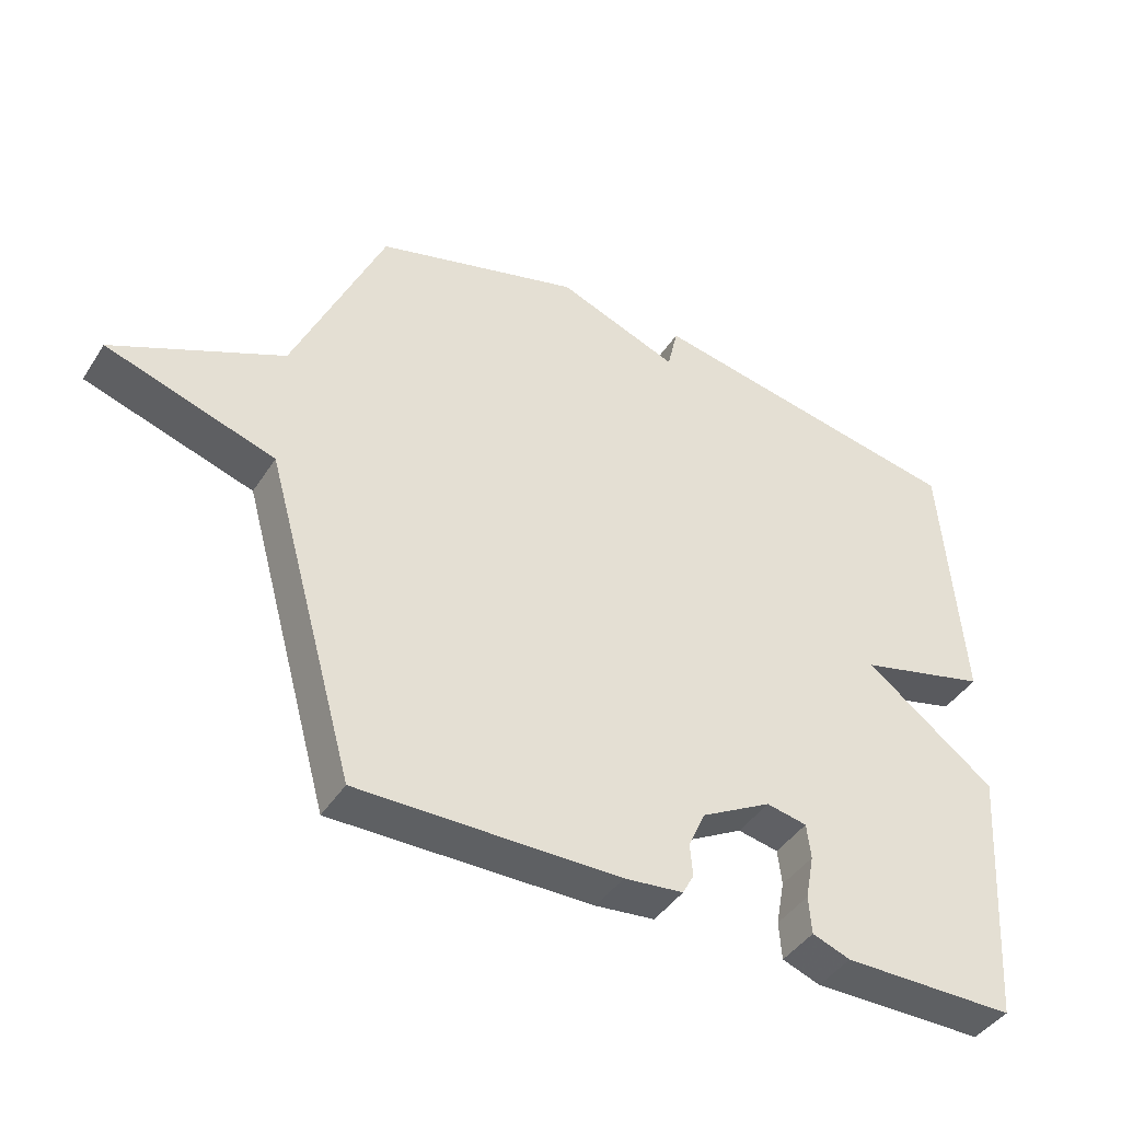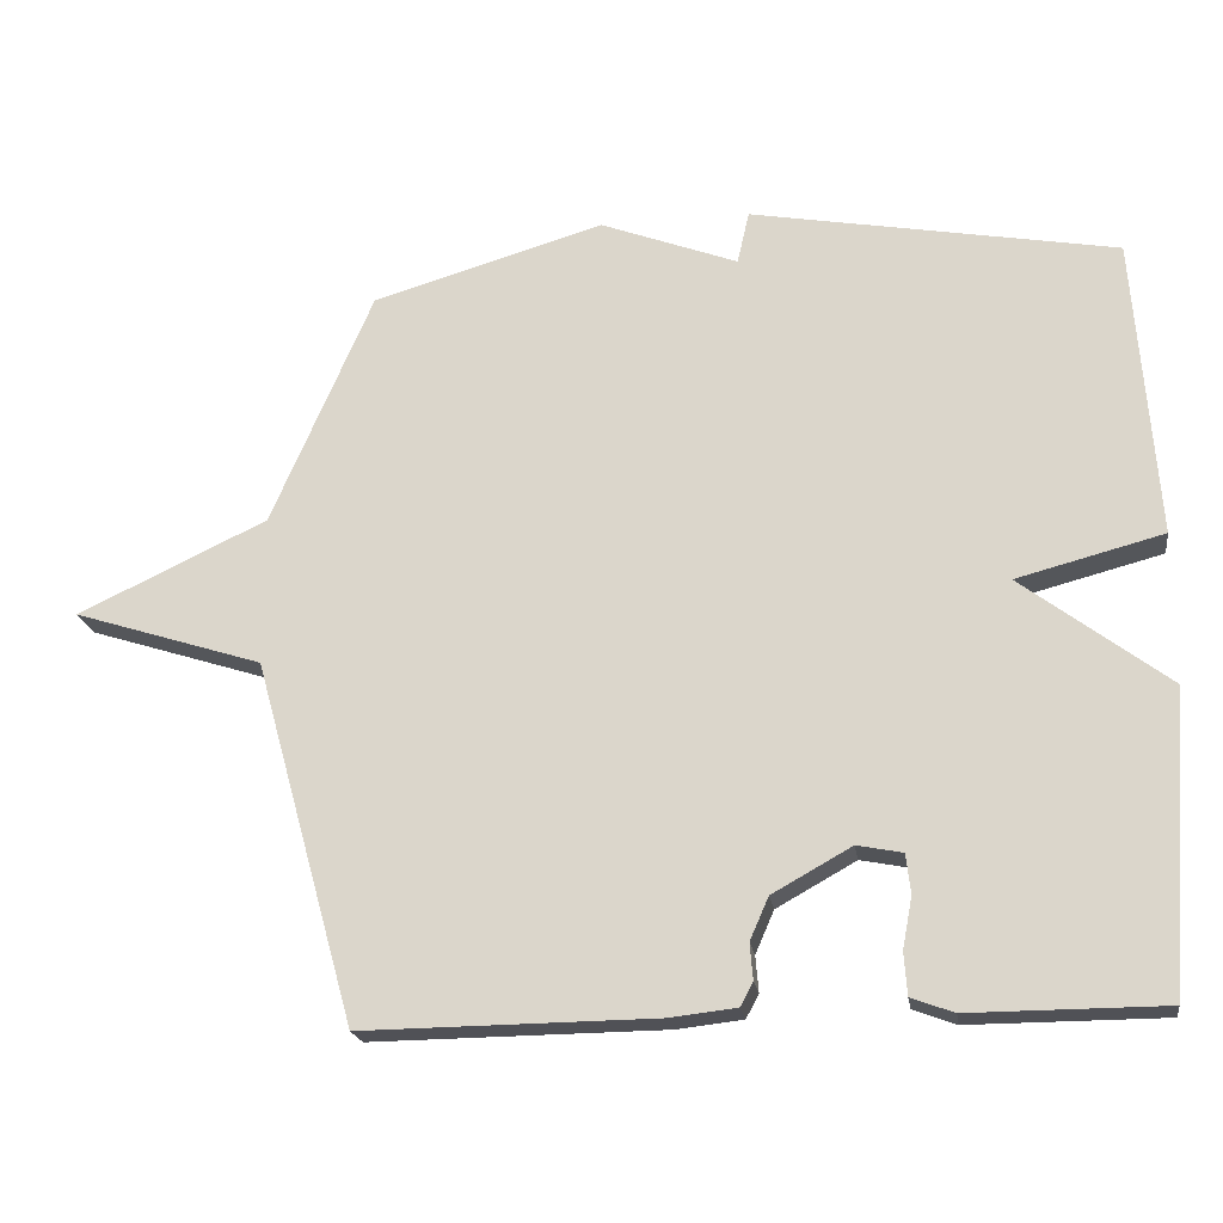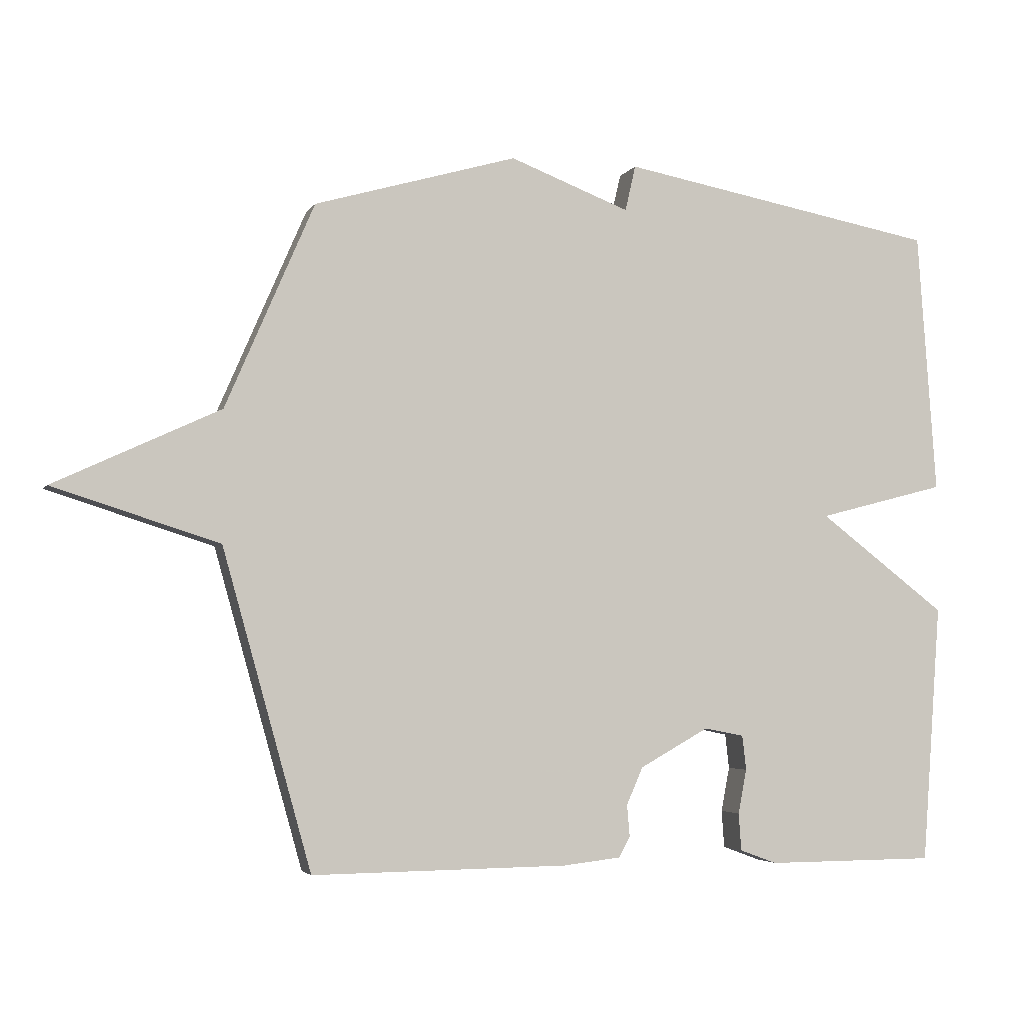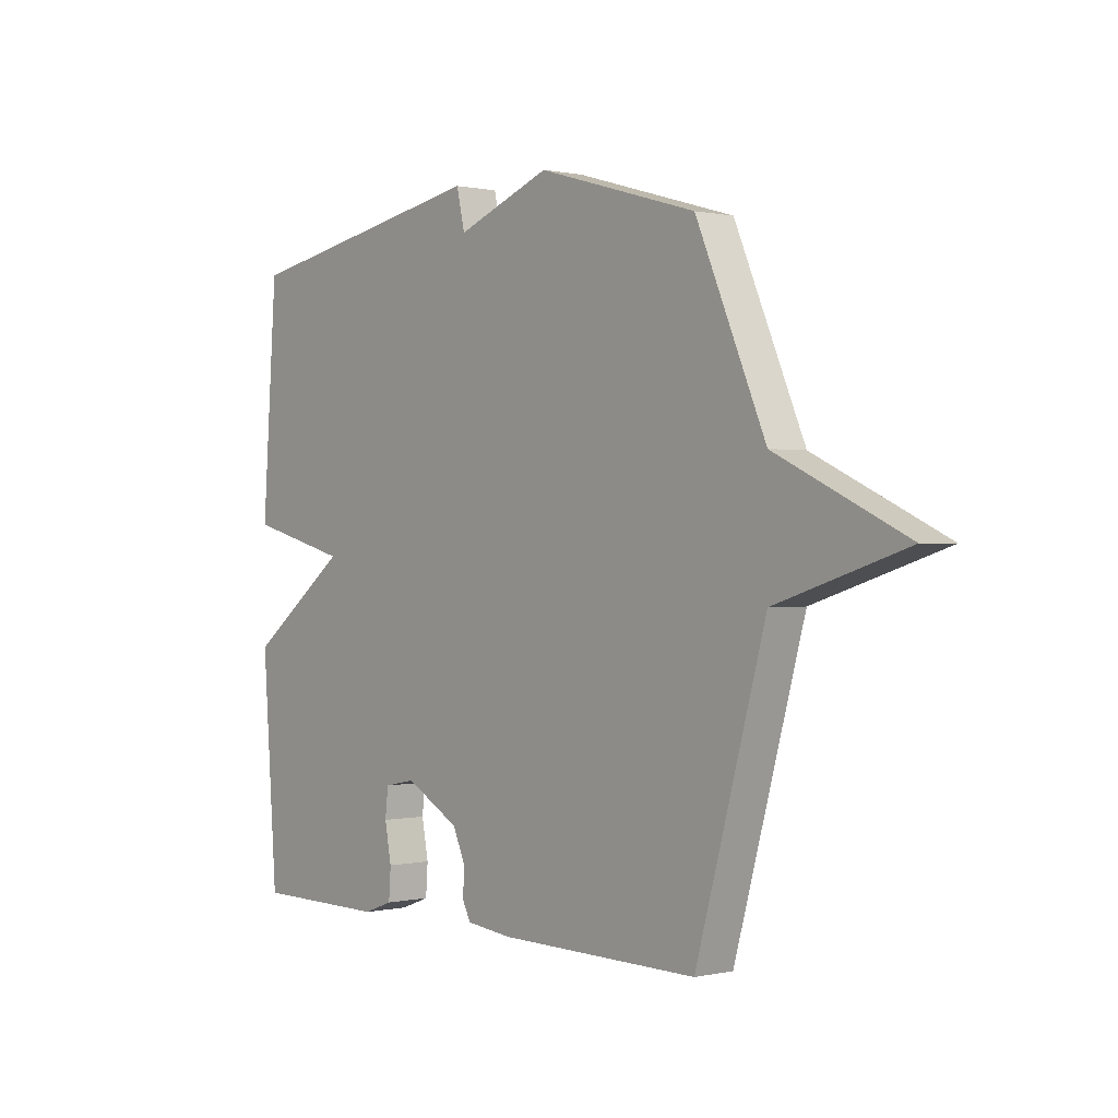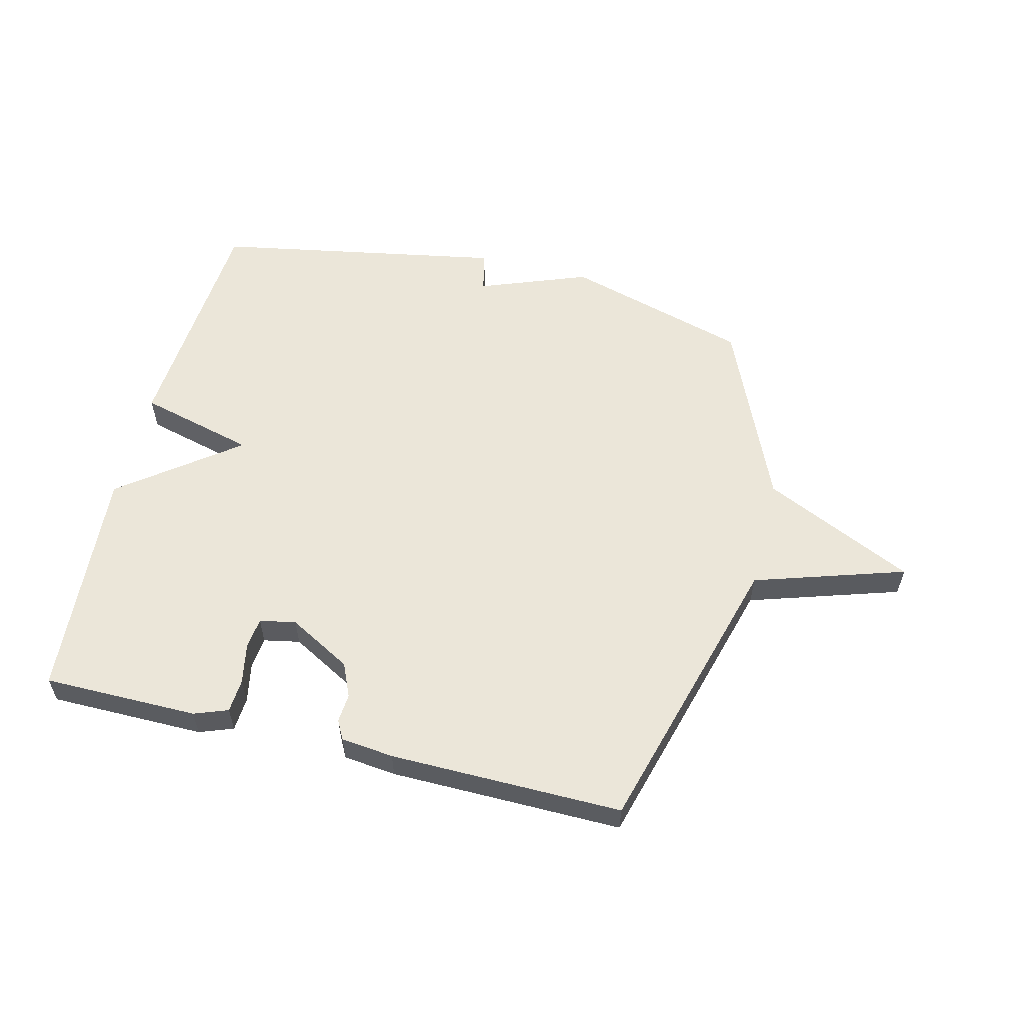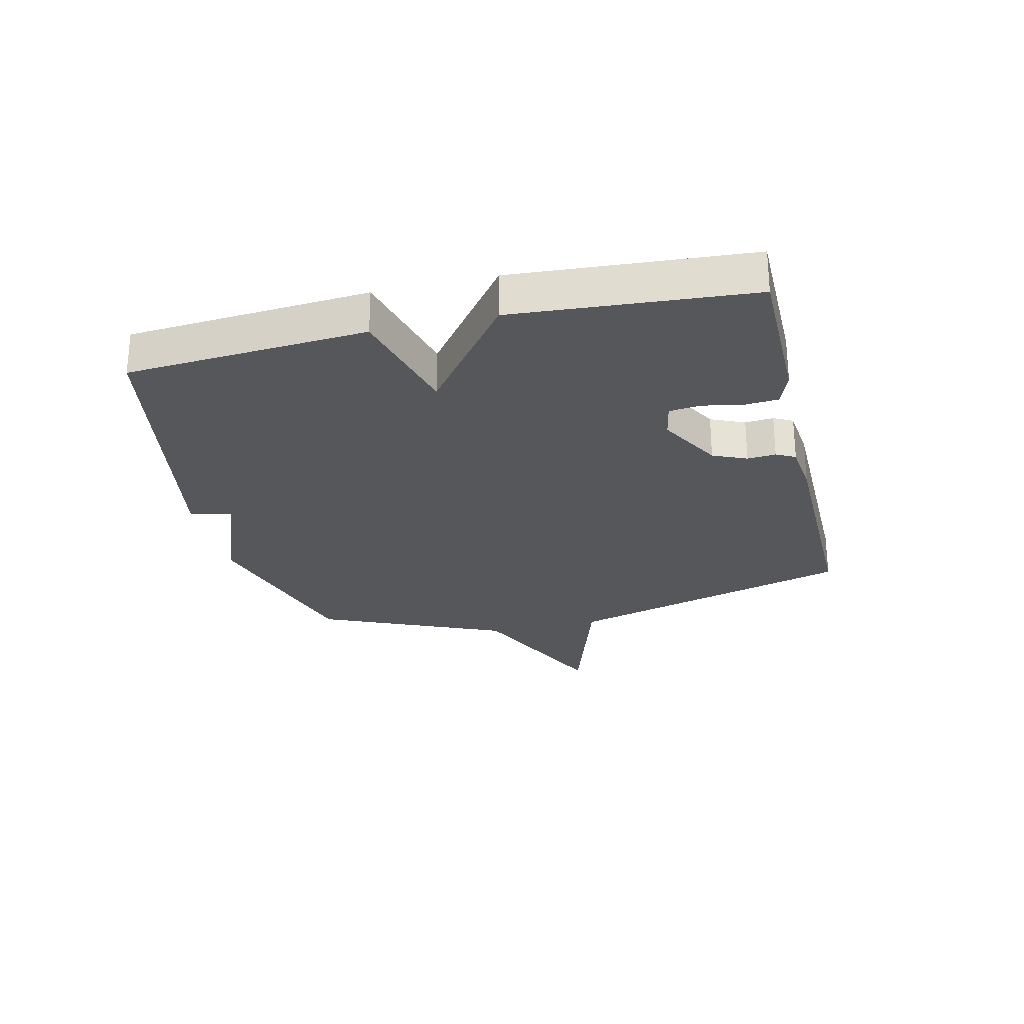
<metadata>
{"format":"obj","ext":"obj","renderer":"f3d","projection":"perspective","resolution":1024,"background":"white","views":[{"elev":-42.7,"azim":-30.4,"up":"+Z"},{"elev":-20.4,"azim":8.6,"up":"+Z"},{"elev":-3.9,"azim":-16.9,"up":"+Z"},{"elev":0.4,"azim":-129.6,"up":"+Z"},{"elev":57.1,"azim":-166.1,"up":"+Y"},{"elev":-26.4,"azim":103.3,"up":"+Y"}]}
</metadata>
<code>
v 0.5 0.07 -0.5
v 0.24 0.07 -0.501
v 0.183 0.07 -0.48
v 0.179 0.07 -0.423
v 0.192 0.07 -0.355
v 0.186 0.07 -0.302
v 0.125 0.07 -0.29
v 0.019 0.07 -0.349
v -0.006 0.07 -0.406
v -0.002 0.07 -0.454
v -0.019 0.07 -0.486
v -0.108 0.07 -0.496
v -0.5 0.07 -0.5
v -0.636 0.07 -0.014
v -0.89 0.07 0.067
v -0.636 0.07 0.186
v -0.5 0.07 0.5
v -0.189 0.07 0.59
v -0.005 0.07 0.52
v 0.011 0.07 0.59
v 0.5 0.07 0.5
v 0.529 0.07 0.097
v 0.333 0.07 0.046
v 0.529 0.07 -0.103
v 0.5 0 -0.5
v 0.24 0 -0.501
v 0.183 0 -0.48
v 0.179 0 -0.423
v 0.192 0 -0.355
v 0.186 0 -0.302
v 0.125 0 -0.29
v 0.019 0 -0.349
v -0.006 0 -0.406
v -0.002 0 -0.454
v -0.019 0 -0.486
v -0.108 0 -0.496
v -0.5 0 -0.5
v -0.636 0 -0.014
v -0.89 0 0.067
v -0.636 0 0.186
v -0.5 0 0.5
v -0.189 0 0.59
v -0.005 0 0.52
v 0.011 0 0.59
v 0.5 0 0.5
v 0.529 0 0.097
v 0.333 0 0.046
v 0.529 0 -0.103
f 3 4 5
f 2 3 5
f 1 2 5
f 24 1 5
f 23 24 5
f 21 22 23
f 20 21 23
f 19 20 23
f 18 19 23
f 17 18 23
f 16 17 23
f 14 15 16 23
f 12 13 14
f 11 12 14
f 10 11 14
f 9 10 14
f 8 9 14
f 7 8 14 23
f 6 7 23
f 5 6 23
f 29 28 27
f 29 27 26
f 29 26 25
f 29 25 48
f 29 48 47
f 47 46 45
f 47 45 44
f 47 44 43
f 47 43 42
f 47 42 41
f 47 41 40
f 47 40 39 38
f 38 37 36
f 38 36 35
f 38 35 34
f 38 34 33
f 38 33 32
f 47 38 32 31
f 47 31 30
f 47 30 29
f 1 25 26 2
f 2 26 27 3
f 3 27 28 4
f 4 28 29 5
f 5 29 30 6
f 6 30 31 7
f 7 31 32 8
f 8 32 33 9
f 9 33 34 10
f 10 34 35 11
f 11 35 36 12
f 12 36 37 13
f 13 37 38 14
f 14 38 39 15
f 15 39 40 16
f 16 40 41 17
f 17 41 42 18
f 18 42 43 19
f 19 43 44 20
f 20 44 45 21
f 21 45 46 22
f 22 46 47 23
f 23 47 48 24
f 24 48 25 1

</code>
